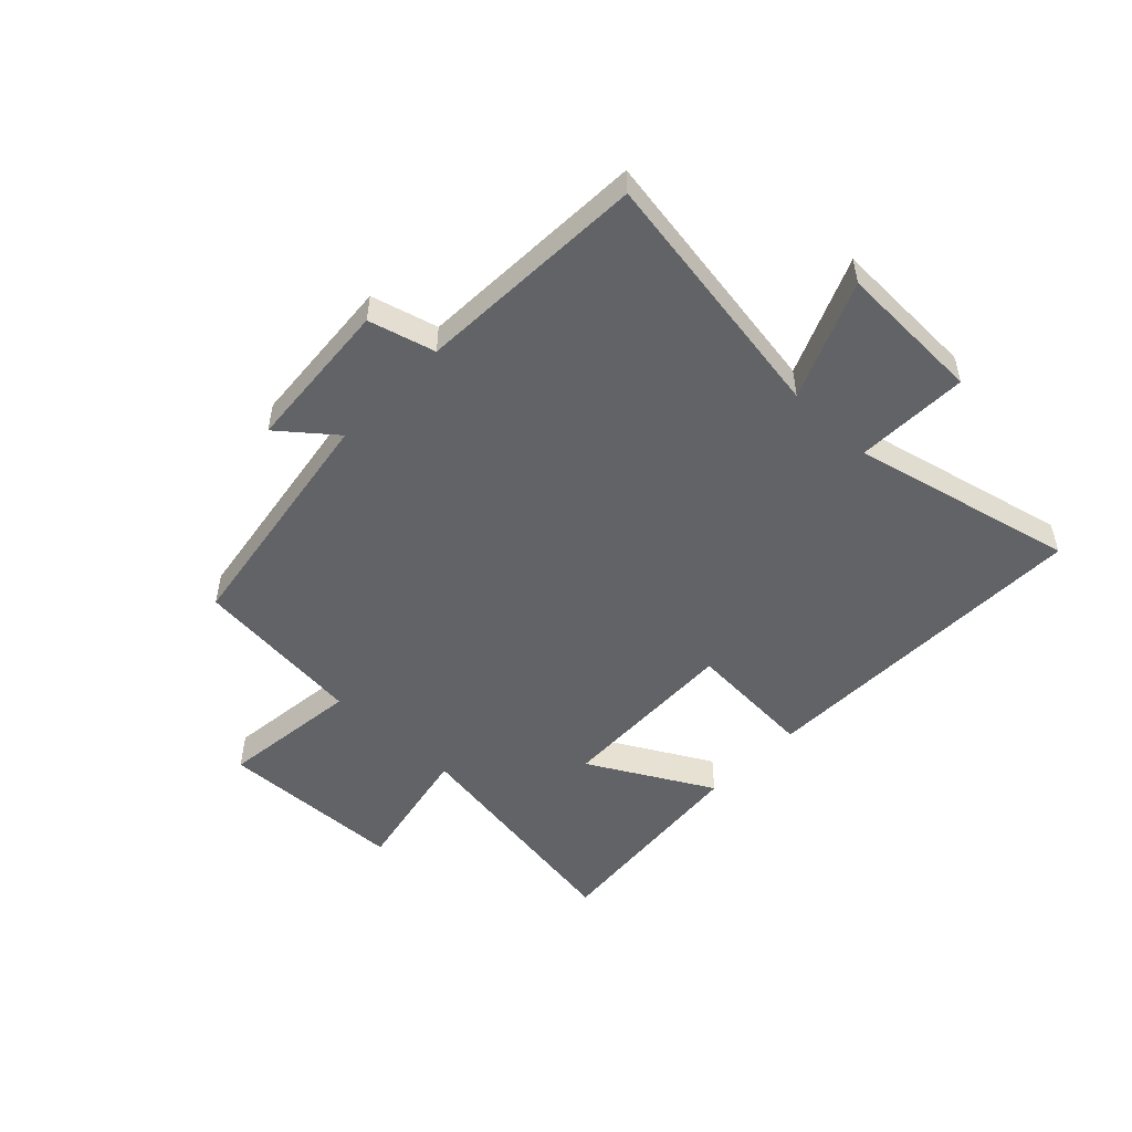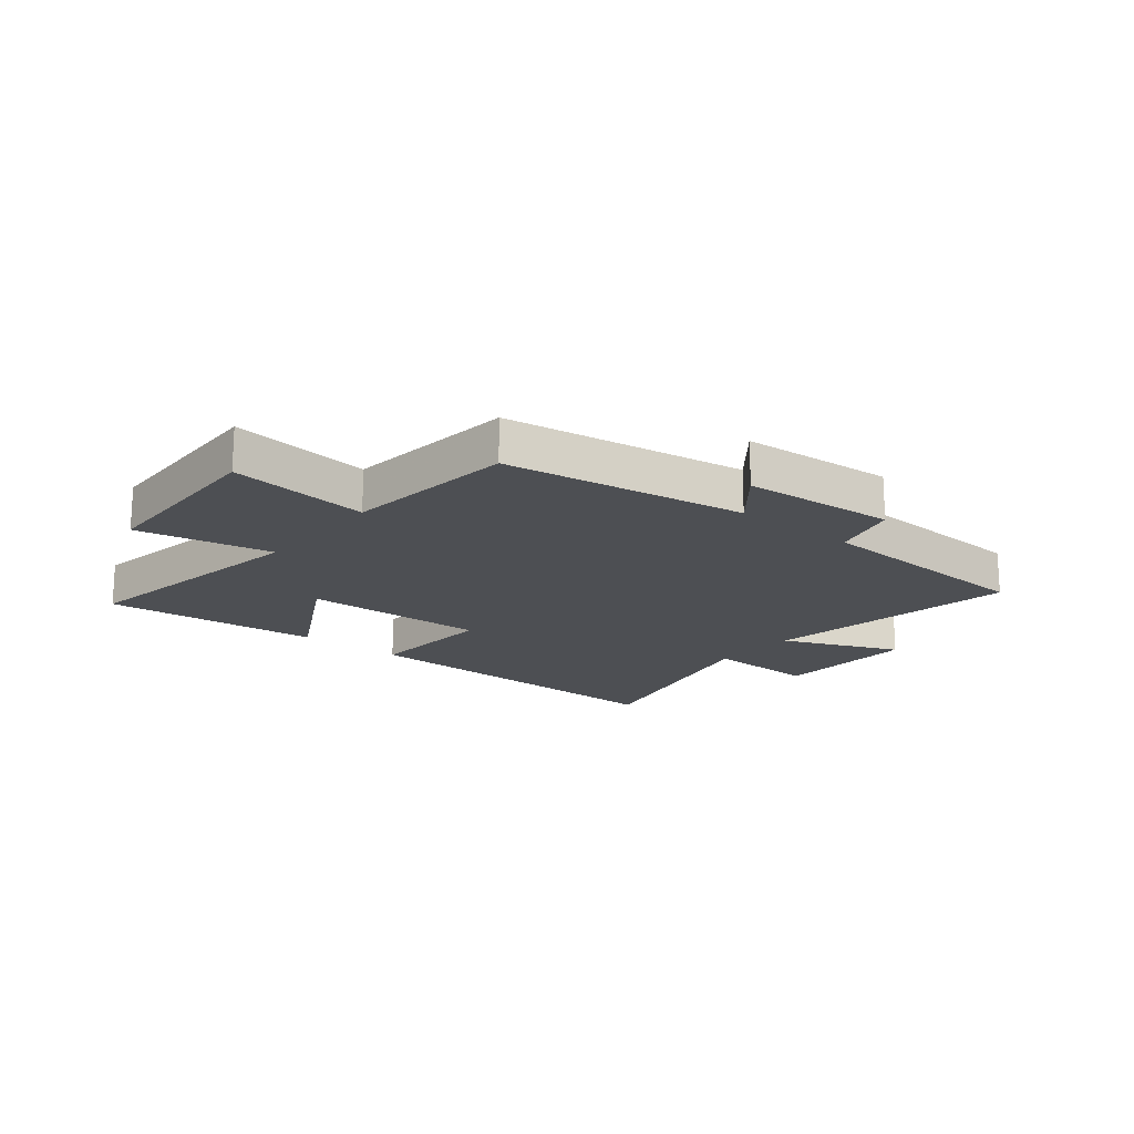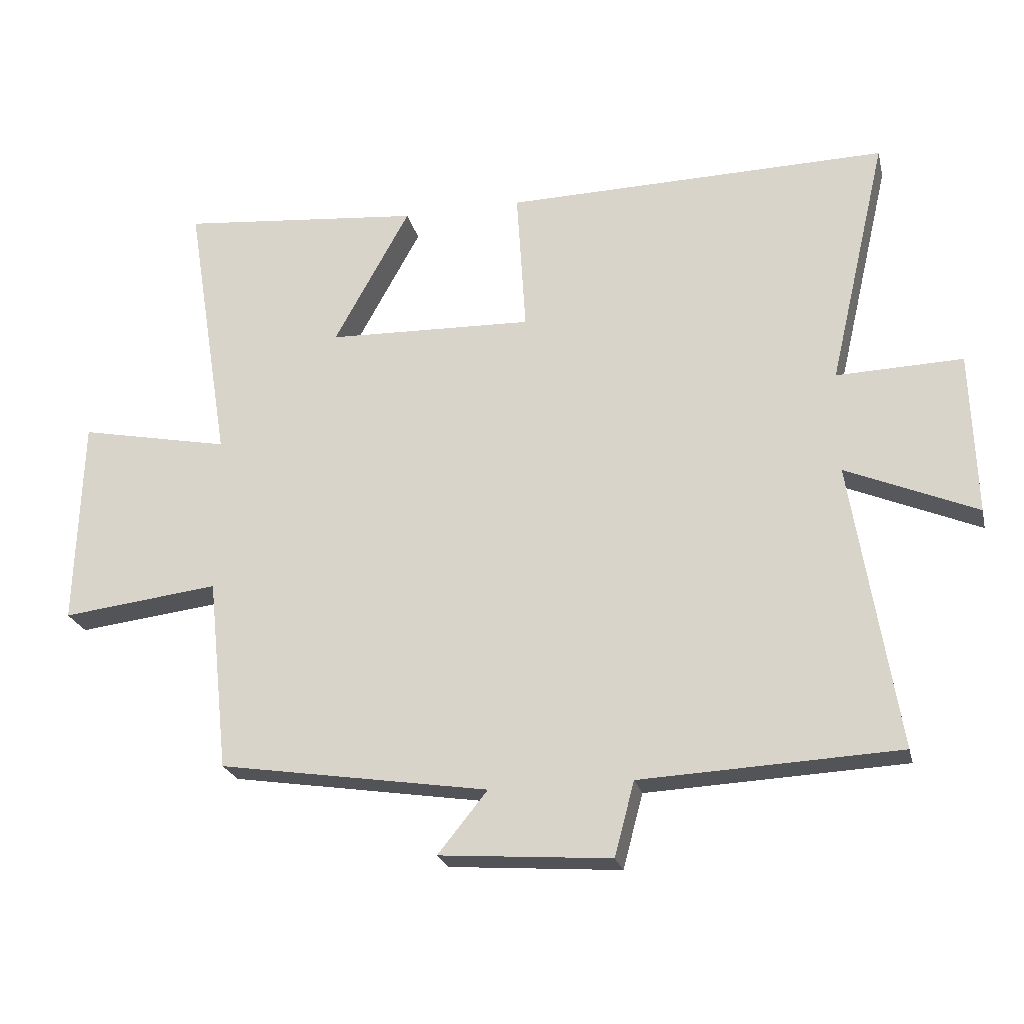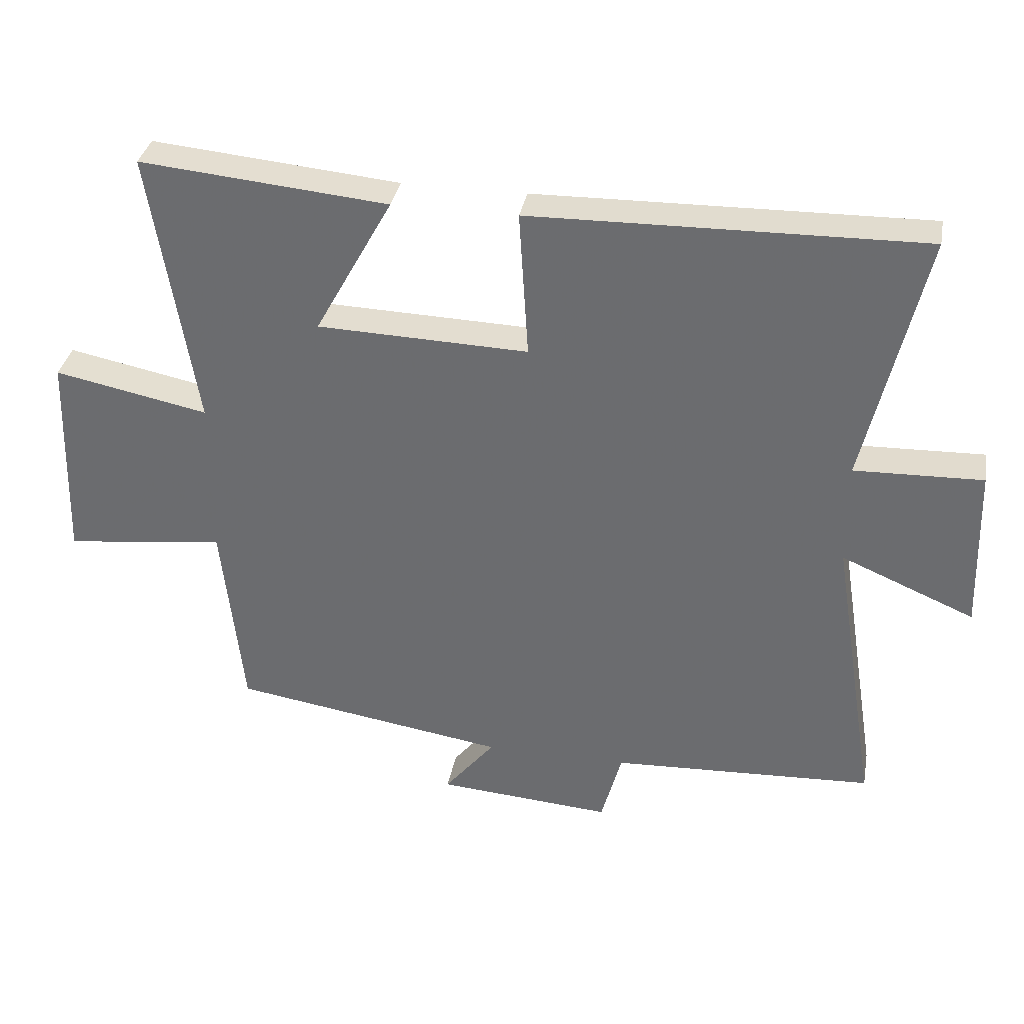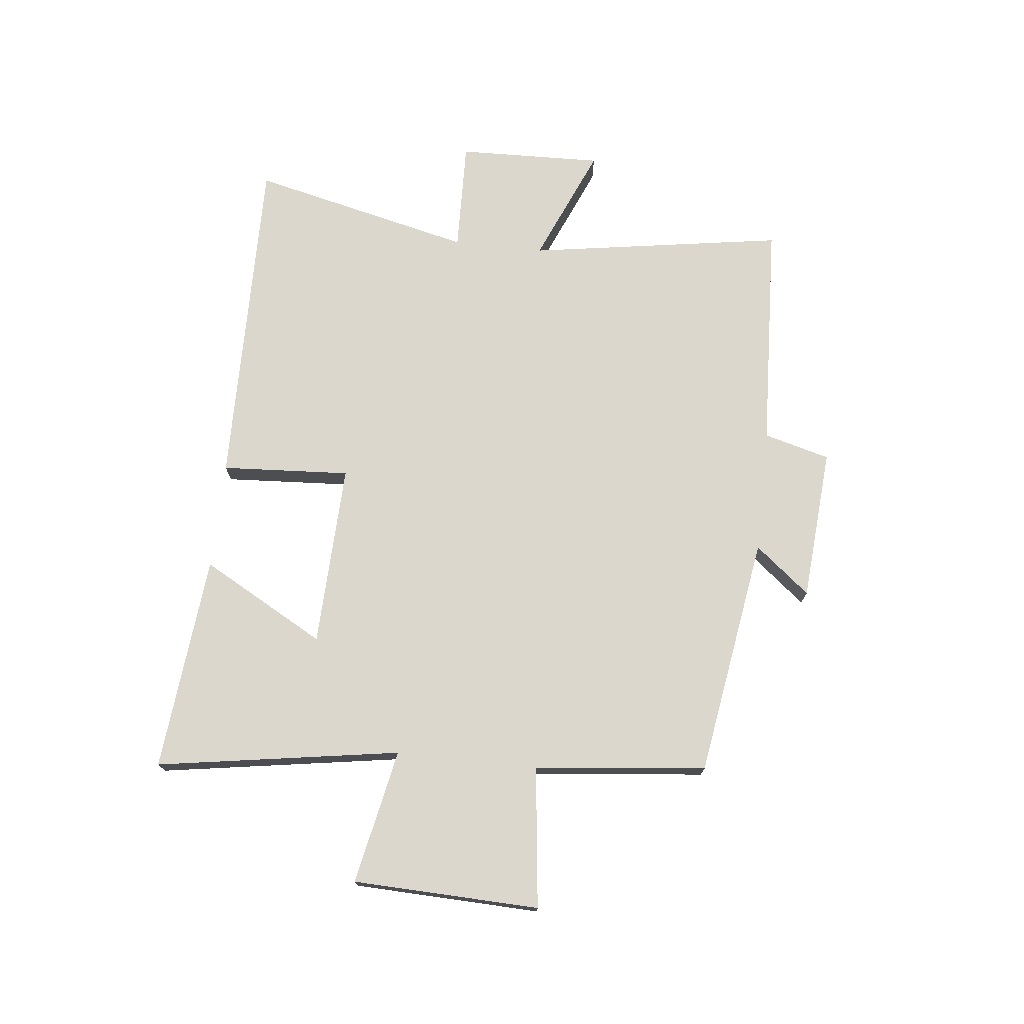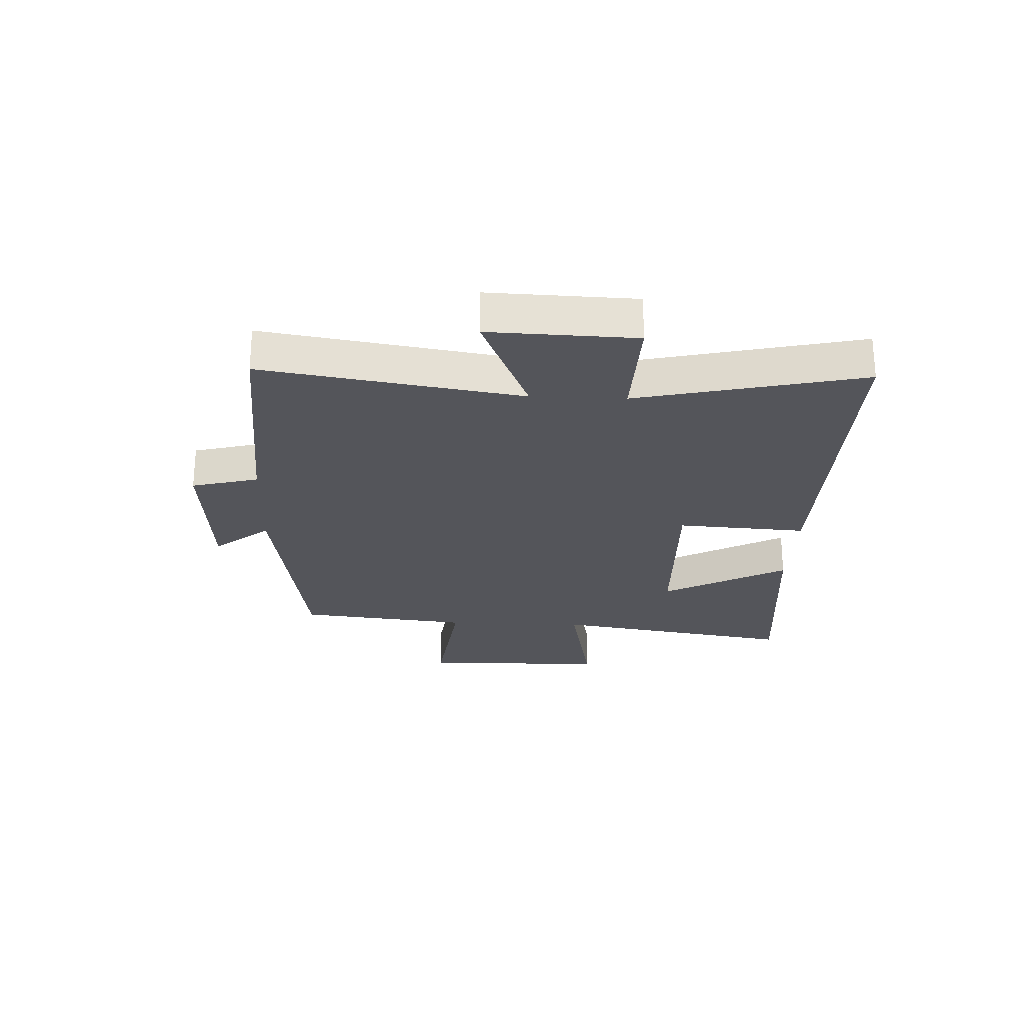
<metadata>
{"format":"obj","ext":"obj","renderer":"f3d","projection":"perspective","resolution":1024,"background":"white","views":[{"elev":-50.8,"azim":-133.7,"up":"+Y"},{"elev":-17.9,"azim":140.8,"up":"+Y"},{"elev":-23.2,"azim":-166.9,"up":"+Z"},{"elev":34.7,"azim":-169.6,"up":"+Z"},{"elev":73.3,"azim":96.3,"up":"+Y"},{"elev":-24.9,"azim":-92.6,"up":"+Y"}]}
</metadata>
<code>
v 0.468 0.07 -0.435
v 0.049 0.07 -0.5
v 0.126 0.07 -0.595
v -0.14 0.07 -0.615
v -0.171 0.07 -0.5
v -0.571 0.07 -0.481
v -0.5 0.07 -0.036
v -0.703 0.07 -0.122
v -0.695 0.07 0.13
v -0.5 0.07 0.124
v -0.59 0.07 0.511
v 0.004 0.07 0.5
v -0.01 0.07 0.276
v 0.31 0.07 0.286
v 0.192 0.07 0.5
v 0.568 0.07 0.535
v 0.5 0.07 0.112
v 0.734 0.07 0.159
v 0.744 0.07 -0.165
v 0.5 0.07 -0.136
v 0.468 0 -0.435
v 0.049 0 -0.5
v 0.126 0 -0.595
v -0.14 0 -0.615
v -0.171 0 -0.5
v -0.571 0 -0.481
v -0.5 0 -0.036
v -0.703 0 -0.122
v -0.695 0 0.13
v -0.5 0 0.124
v -0.59 0 0.511
v 0.004 0 0.5
v -0.01 0 0.276
v 0.31 0 0.286
v 0.192 0 0.5
v 0.568 0 0.535
v 0.5 0 0.112
v 0.734 0 0.159
v 0.744 0 -0.165
v 0.5 0 -0.136
f 17 18 19 20
f 17 20 1 2
f 14 15 16 17
f 13 14 17 2
f 10 11 12 13
f 10 13 2
f 7 8 9 10
f 7 10 2 3
f 5 6 7
f 5 7 3
f 3 4 5
f 40 39 38 37
f 22 21 40 37
f 37 36 35 34
f 22 37 34 33
f 33 32 31 30
f 22 33 30
f 30 29 28 27
f 23 22 30 27
f 27 26 25
f 23 27 25
f 25 24 23
f 1 21 22 2
f 2 22 23 3
f 3 23 24 4
f 4 24 25 5
f 5 25 26 6
f 6 26 27 7
f 7 27 28 8
f 8 28 29 9
f 9 29 30 10
f 10 30 31 11
f 11 31 32 12
f 12 32 33 13
f 13 33 34 14
f 14 34 35 15
f 15 35 36 16
f 16 36 37 17
f 17 37 38 18
f 18 38 39 19
f 19 39 40 20
f 20 40 21 1

</code>
